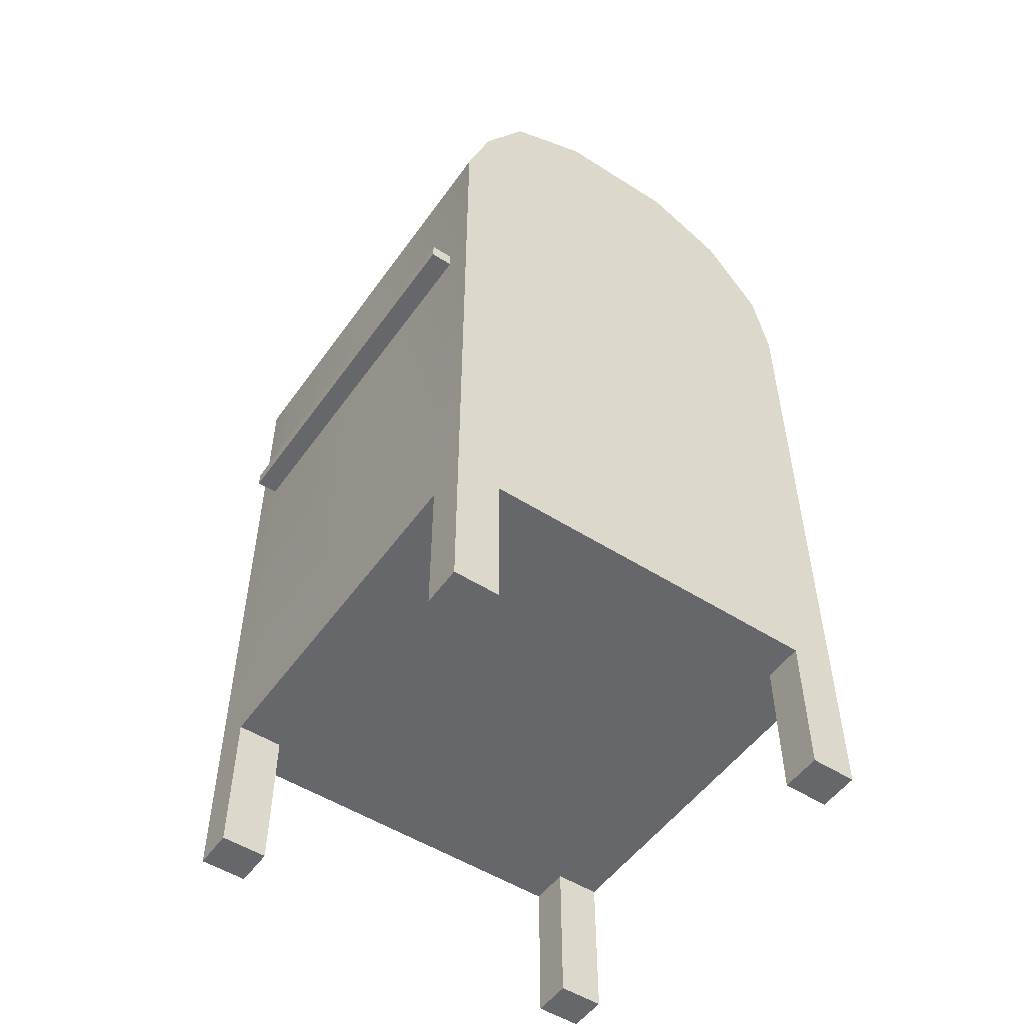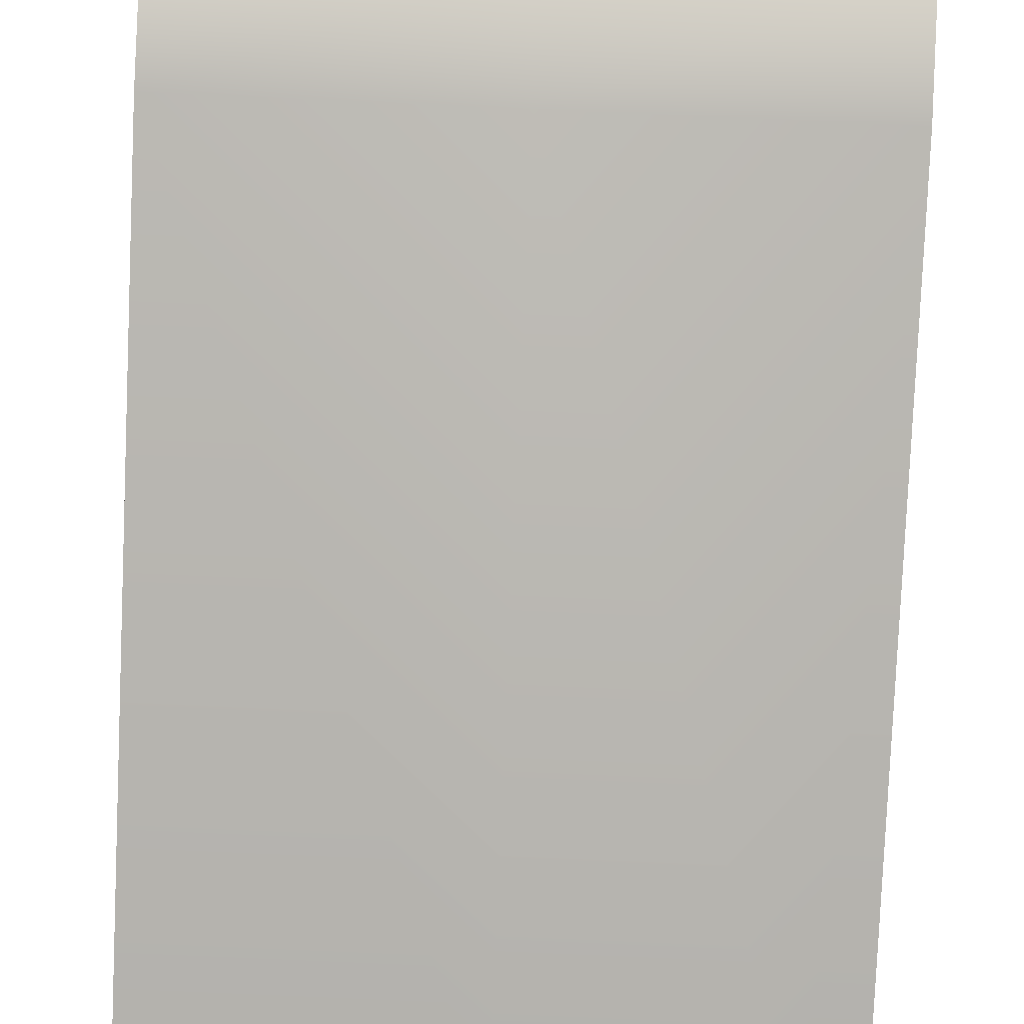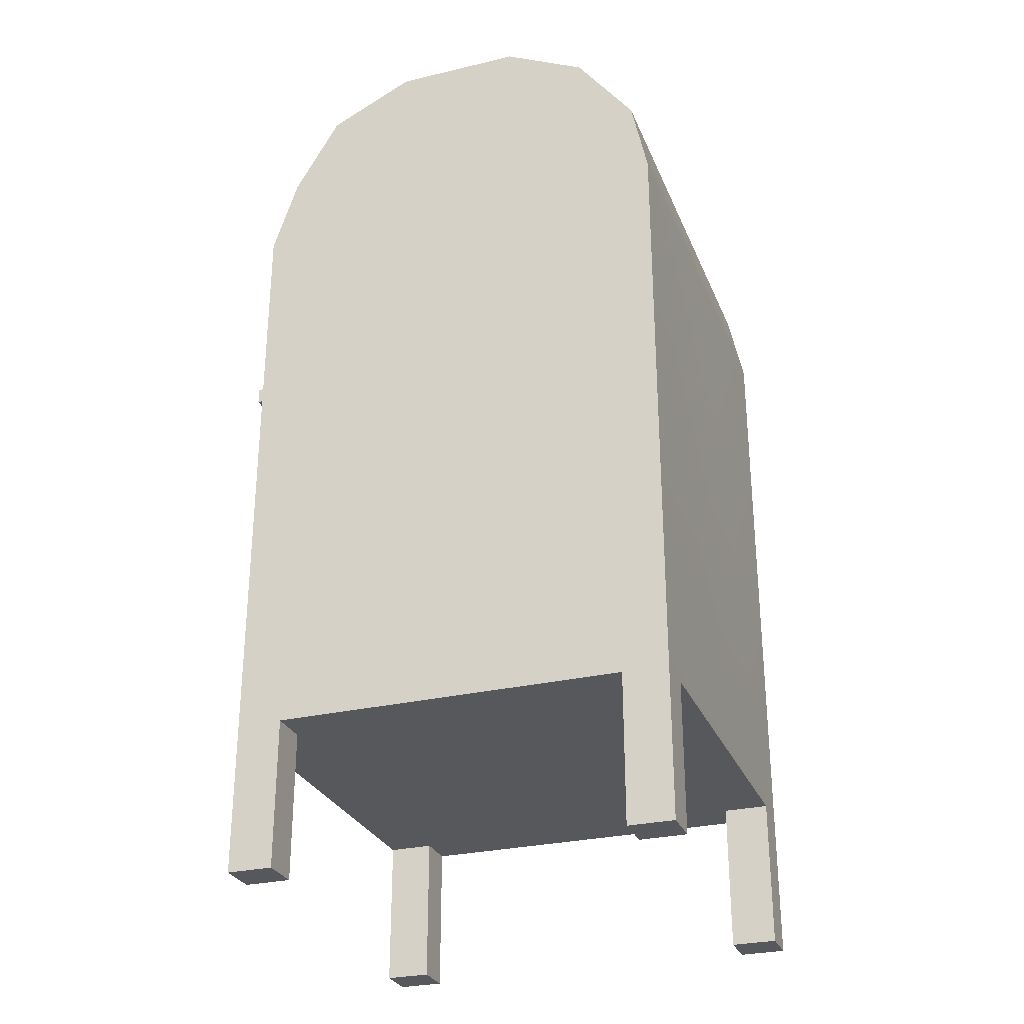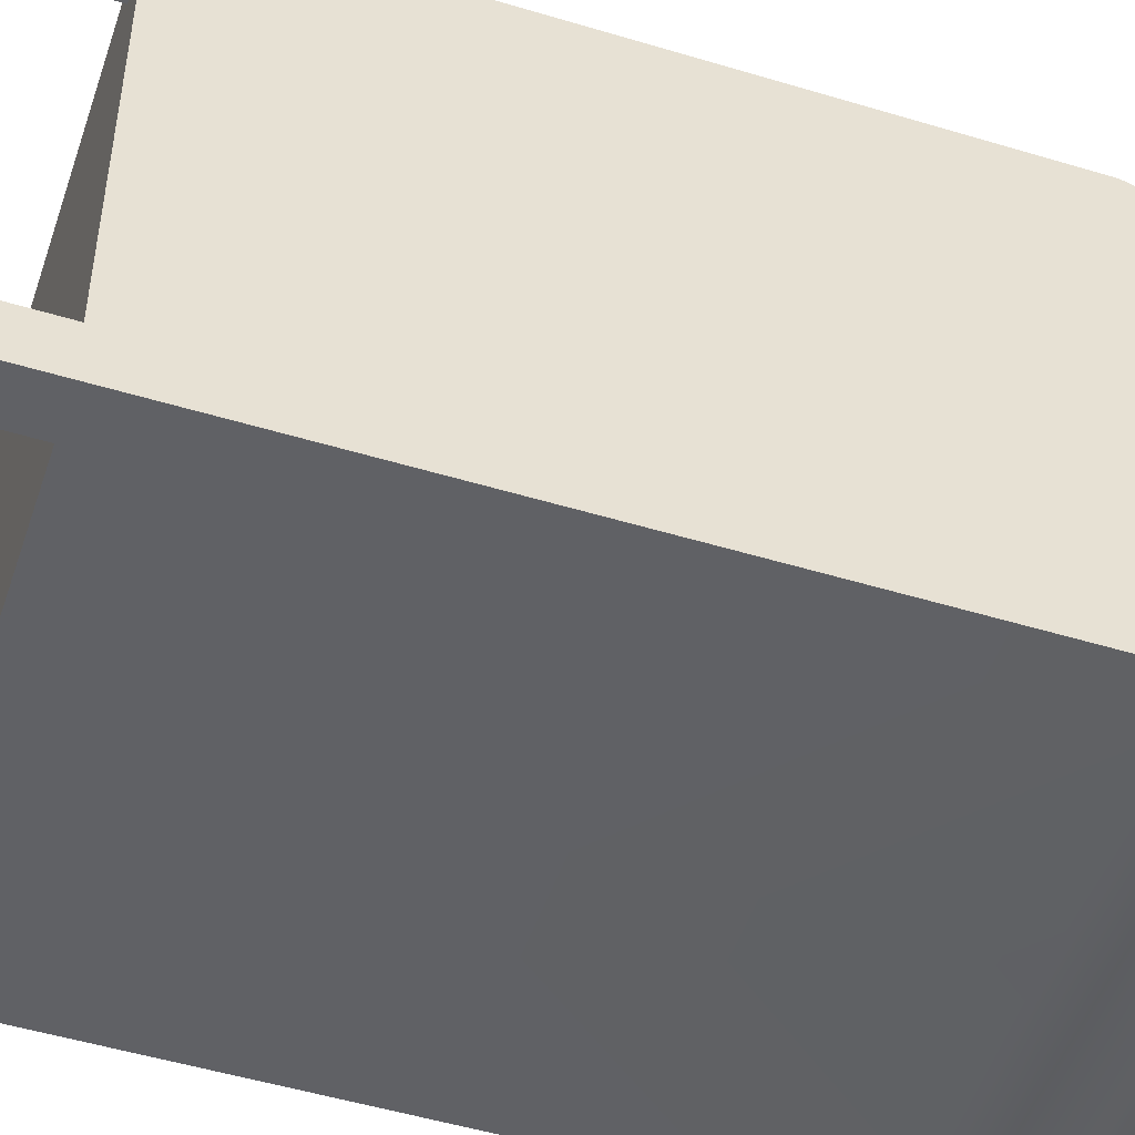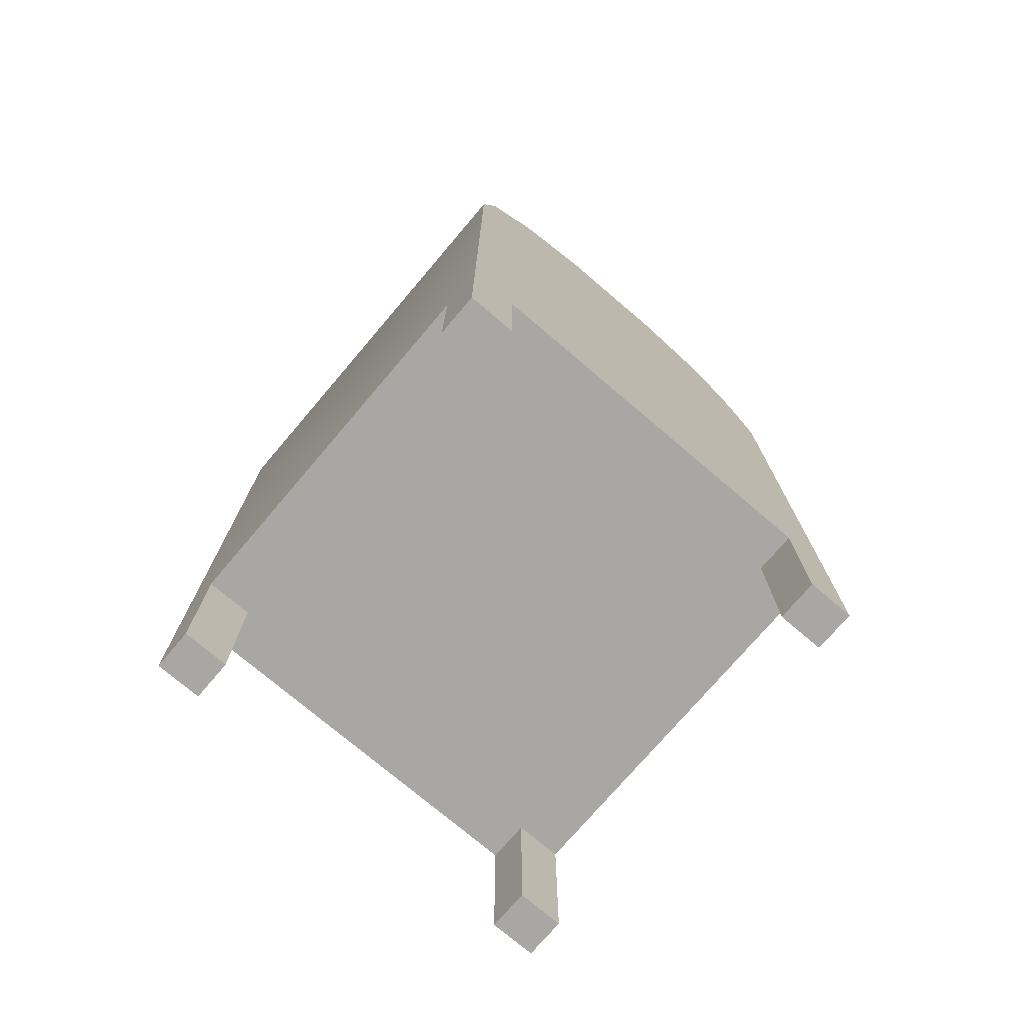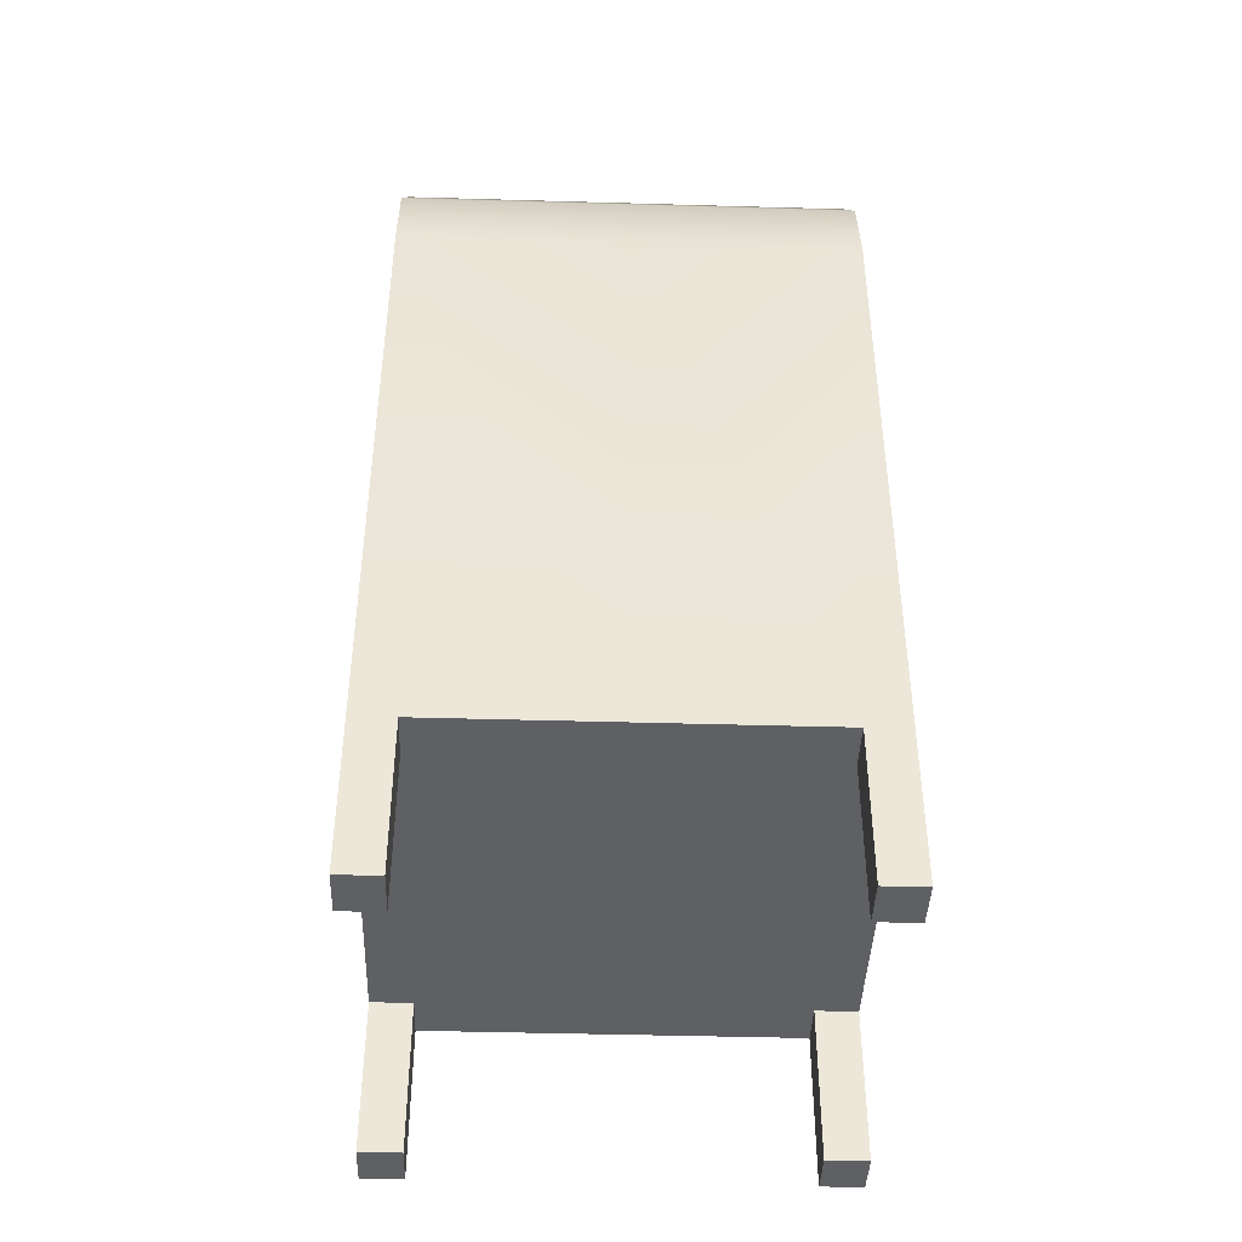
<metadata>
{"format":"obj","ext":"obj","renderer":"f3d","projection":"perspective","resolution":1024,"background":"white","views":[{"elev":-52.1,"azim":55.5,"up":"+Y"},{"elev":-79.2,"azim":177.5,"up":"+Z"},{"elev":-28.7,"azim":109.5,"up":"+Y"},{"elev":-50.2,"azim":71.6,"up":"+Z"},{"elev":-74.8,"azim":-130.4,"up":"+Y"},{"elev":-42.4,"azim":178.0,"up":"+Y"}]}
</metadata>
<code>
o Postal_Box
g Postal_Box
v -0.2545 0 -0.2494
v 0.2545 1.065 0.1728
v -0.3115 0 -0.3138
v 0.3115 1.327 -0.09079
v -0.3115 0 -0.2494
v 0.3115 1.269 0.2123
v 0.2663 0.7836 0.3138
v 0.3115 1.047 0.3138
v 0.3115 0.2131 -0.3138
v 0.2545 1.047 0.3138
v 0.2545 1.269 0.2123
v 0.2663 0.8059 0.3448
v 0.2663 0.7836 0.3448
v 0.2663 0.8059 0.3138
v -0.2545 0.2131 -0.3138
v 0.3115 1.047 -0.3138
v 0 0.8059 0.3138
v 0.3115 1.269 -0.2085
v 0 1.206 0.1952
v 0.3115 0 0.3138
v 0 1.047 -0.3138
v 0.2545 0.2131 -0.2494
v 0.06471 1.186 0.1735
v 0.3115 0.2131 -0.2494
v 0.06471 1.206 0.1952
v 0.3115 0.2131 0.2494
v 0.06471 1.188 0.1952
v 0.2545 0.2131 0.2494
v 0.06471 1.208 0.1735
v 0 1.327 0.09079
v 0 1.208 0.1735
v 0.2545 1.237 0.2123
v 0.2545 1.233 0.1739
v 0 1.269 0.2123
v 0.3115 1.158 0.278
v 0.2545 1.158 0.278
v 0 0.2131 -0.3138
v 0 1.047 0.3138
v -0.2545 0 0.3138
v -0.2545 0 0.2494
v -0.3115 0 0.2494
v 0.3115 1.158 -0.291
v 0.3115 1.327 0.09079
v -0.3115 0.2131 0.3138
v 0.2545 0 -0.3138
v 0.2545 0.2131 0.3138
v 0.3115 0.2131 0.3138
v 0.3115 0 0.2494
v 0.2545 0 0.2494
v 0.2545 0 0.3138
v -0.2545 0.2131 0.3138
v -0.2545 0 -0.3138
v 0 0.2131 -0.2494
v -0.3115 1.327 0.09079
v 0 1.269 -0.2085
v -0.3115 1.158 -0.291
v 0.2545 0.2131 -0.3138
v 0.3115 0 -0.2494
v 0.3115 0 -0.3138
v 0.2545 0 -0.2494
v 0 1.327 -0.09079
v -0.2545 1.065 0.1728
v 0 0.8059 0.3448
v -0.3115 1.327 -0.09079
v 0 0.7836 0.3448
v -0.3115 1.269 0.2123
v -0.2663 0.7836 0.3138
v -0.3115 1.047 0.3138
v -0.3115 0.2131 -0.3138
v -0.2545 1.047 0.3138
v -0.2545 1.269 0.2123
v -0.2663 0.8059 0.3448
v -0.2663 0.7836 0.3448
v -0.2663 0.8059 0.3138
v 0 0.7836 0.3138
v -0.3115 1.047 -0.3138
v 0 0.2131 0.2494
v -0.3115 1.269 -0.2085
v 0 0.2131 0.3138
v -0.3115 0 0.3138
v 0 1.188 0.1952
v -0.2545 0.2131 -0.2494
v -0.06471 1.186 0.1735
v -0.3115 0.2131 -0.2494
v -0.06471 1.206 0.1952
v -0.3115 0.2131 0.2494
v -0.06471 1.188 0.1952
v -0.2545 0.2131 0.2494
v -0.06471 1.208 0.1735
v 0 1.186 0.1735
v 0 1.065 0.1728
v -0.2545 1.237 0.2123
v -0.2545 1.233 0.1739
v 0 1.158 -0.291
v -0.3115 1.158 0.278
v -0.2545 1.158 0.278
v 0 1.233 0.1739
v 0 1.237 0.2123
f 12 14 17 63
f 18 42 94 55
f 4 18 55 61
f 6 18 4 43
f 13 12 63 65
f 13 65 75 7
f 13 7 14 12
f 25 29 31 19
f 27 25 19 81
f 33 97 91 2
f 27 81 90 23
f 20 50 49 48
f 27 23 29 25
f 10 46 47 8
f 10 2 91 38
f 43 4 61 30
f 8 35 36 10
f 11 43 30 34
f 6 43 11
f 9 57 16
f 47 26 8
f 8 16 42 35
f 26 28 22 24
f 28 77 53 22
f 46 79 77 28
f 16 57 37 21
f 45 59 58 60
f 57 22 53 37
f 11 34 98 32
f 46 10 38 79
f 32 36 11
f 18 6 35 42
f 9 16 24
f 6 11 36 35
f 10 36 2
f 2 36 32 33
f 32 98 97 33
f 24 16 8 26
f 16 21 94 42
f 22 57 45 60
f 47 46 50 20
f 46 28 49 50
f 28 26 48 49
f 26 47 20 48
f 24 22 60 58
f 9 24 58 59
f 57 9 59 45
f 63 17 74 72
f 55 94 56 78
f 61 55 78 64
f 54 64 78 66
f 65 63 72 73
f 67 75 65 73
f 72 74 67 73
f 19 31 89 85
f 81 19 85 87
f 62 91 97 93
f 83 90 81 87
f 41 40 39 80
f 85 89 83 87
f 68 44 51 70
f 38 91 62 70
f 30 61 64 54
f 70 96 95 68
f 34 30 54 71
f 71 54 66
f 76 15 69
f 68 86 44
f 95 56 76 68
f 84 82 88 86
f 82 53 77 88
f 88 77 79 51
f 21 37 15 76
f 1 5 3 52
f 37 53 82 15
f 92 98 34 71
f 79 38 70 51
f 71 96 92
f 56 95 66 78
f 84 76 69
f 95 96 71 66
f 62 96 70
f 93 92 96 62
f 93 97 98 92
f 86 68 76 84
f 56 94 21 76
f 1 52 15 82
f 80 39 51 44
f 39 40 88 51
f 40 41 86 88
f 41 80 44 86
f 5 1 82 84
f 3 5 84 69
f 52 3 69 15

</code>
